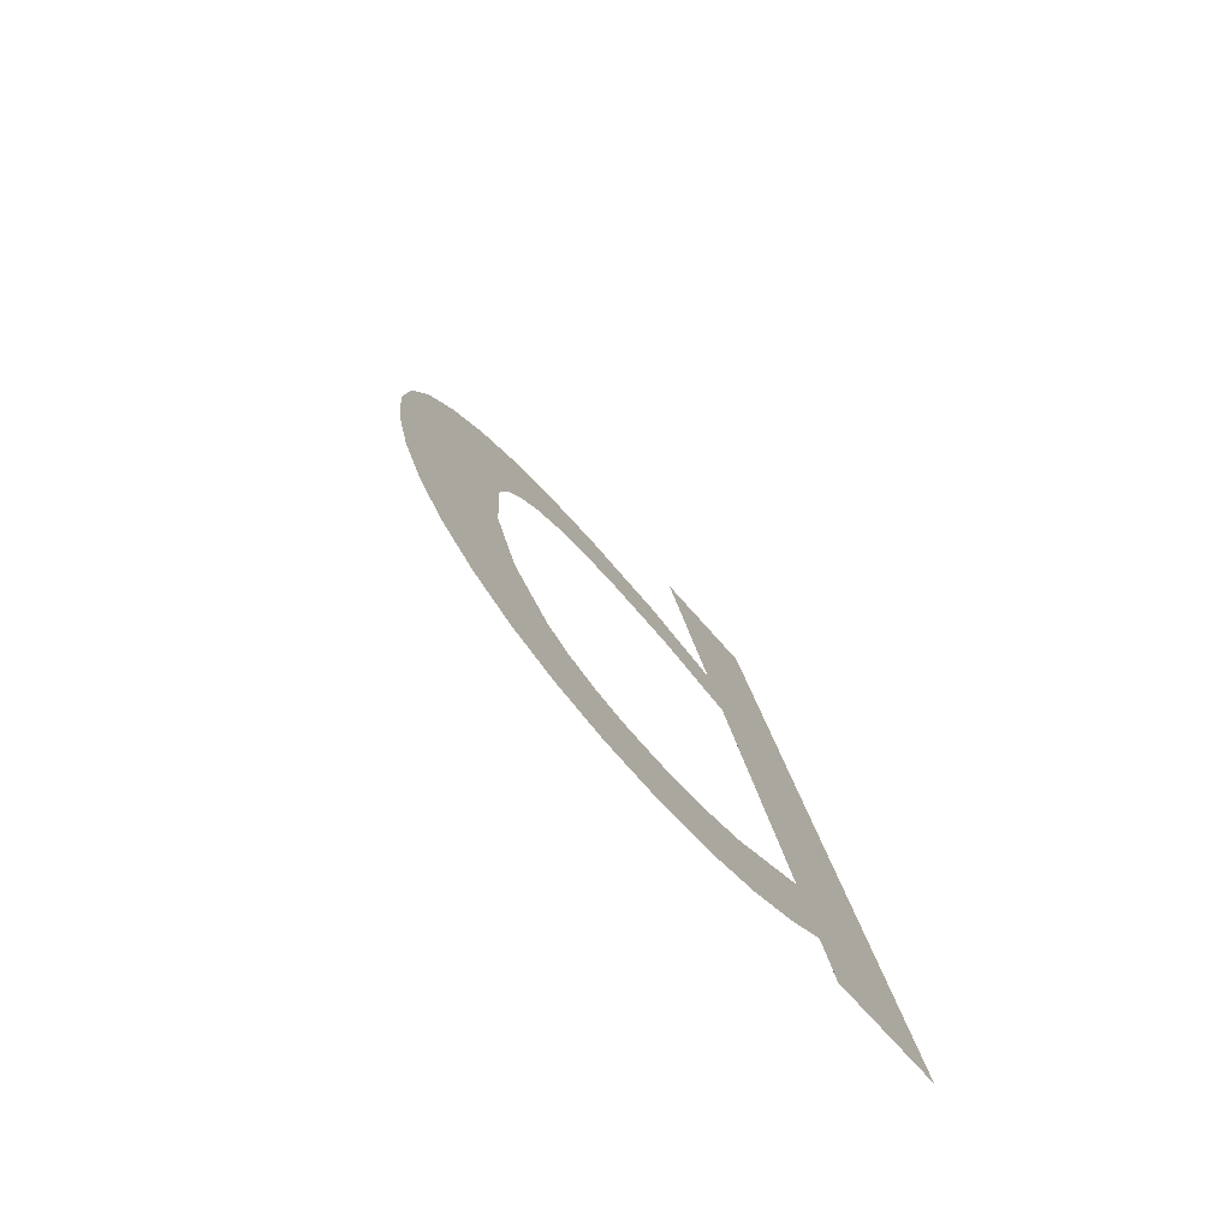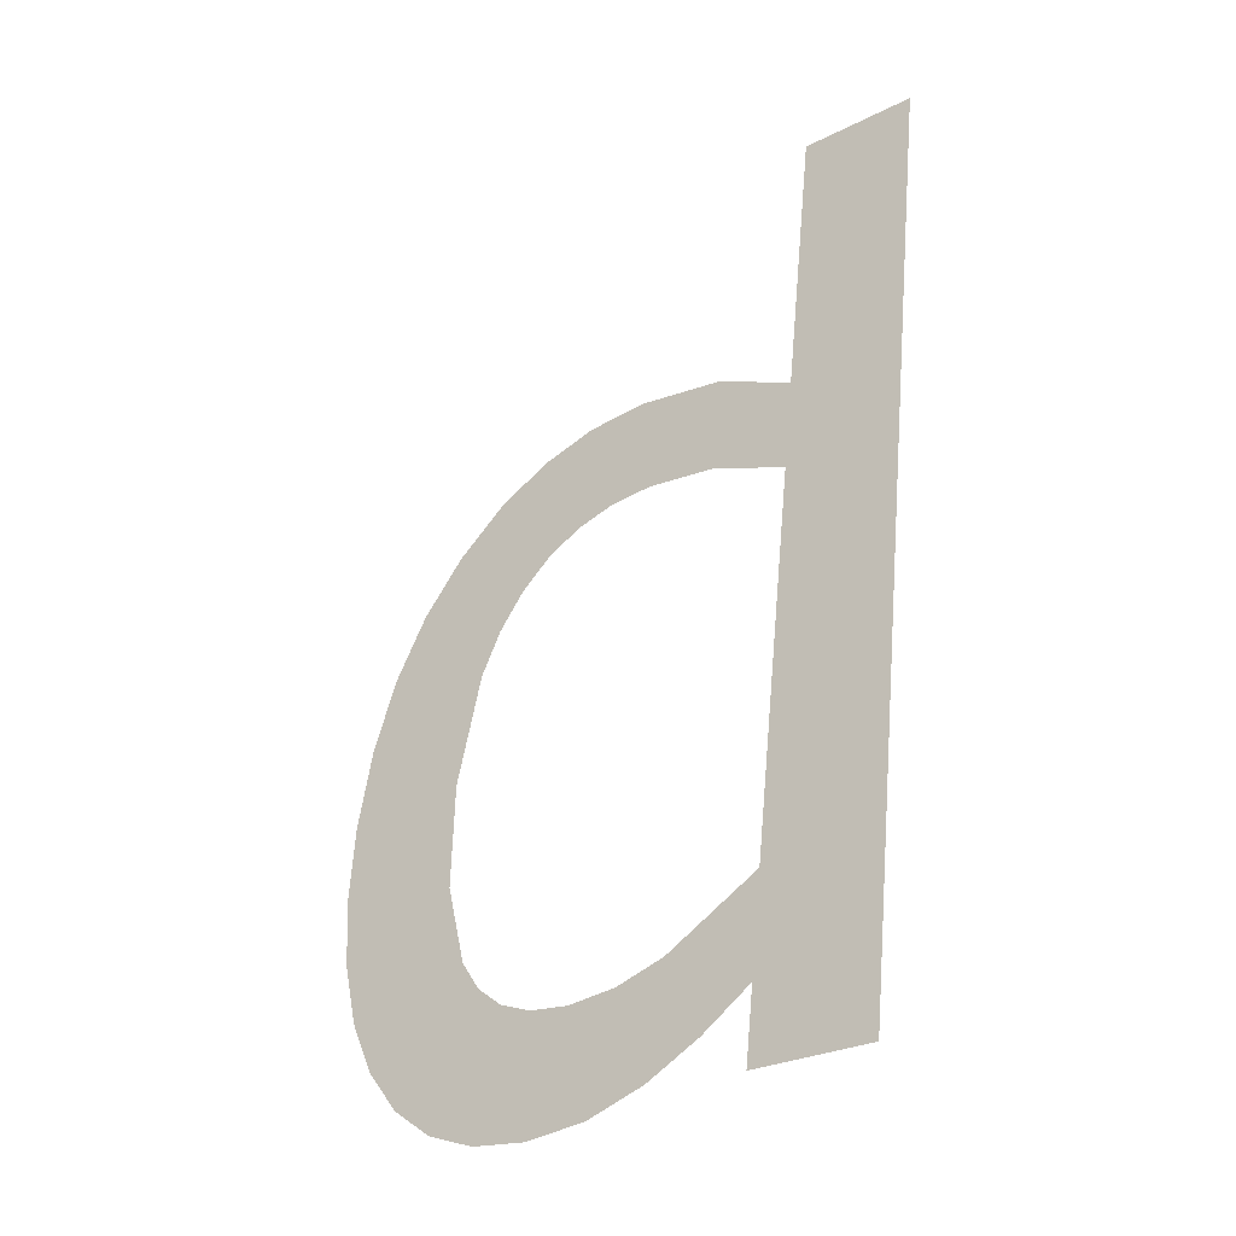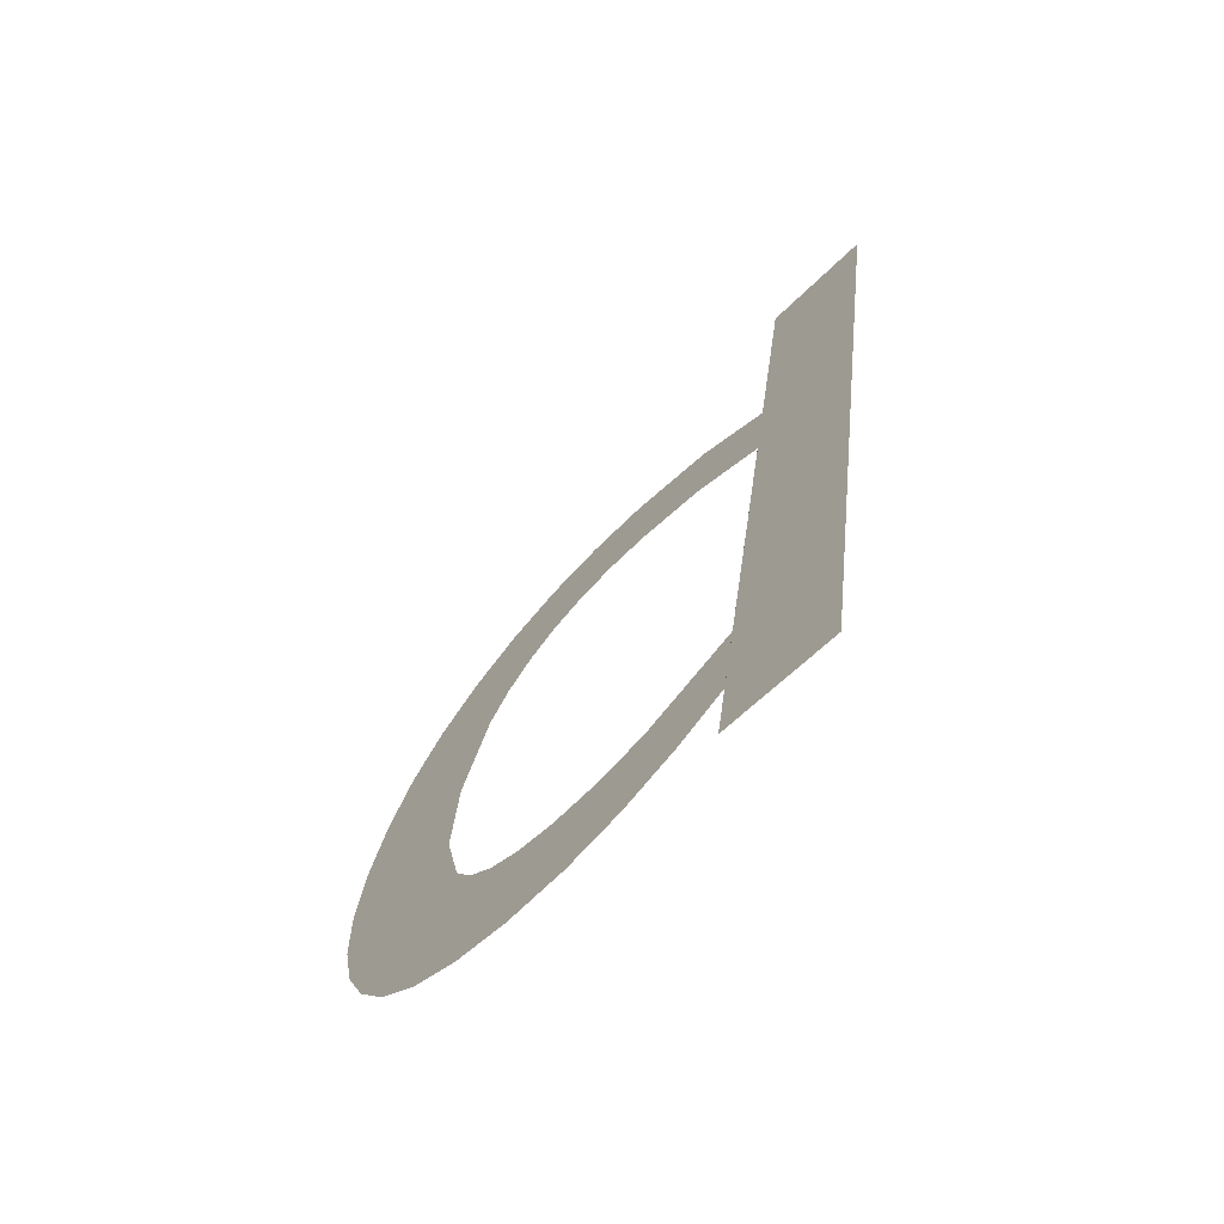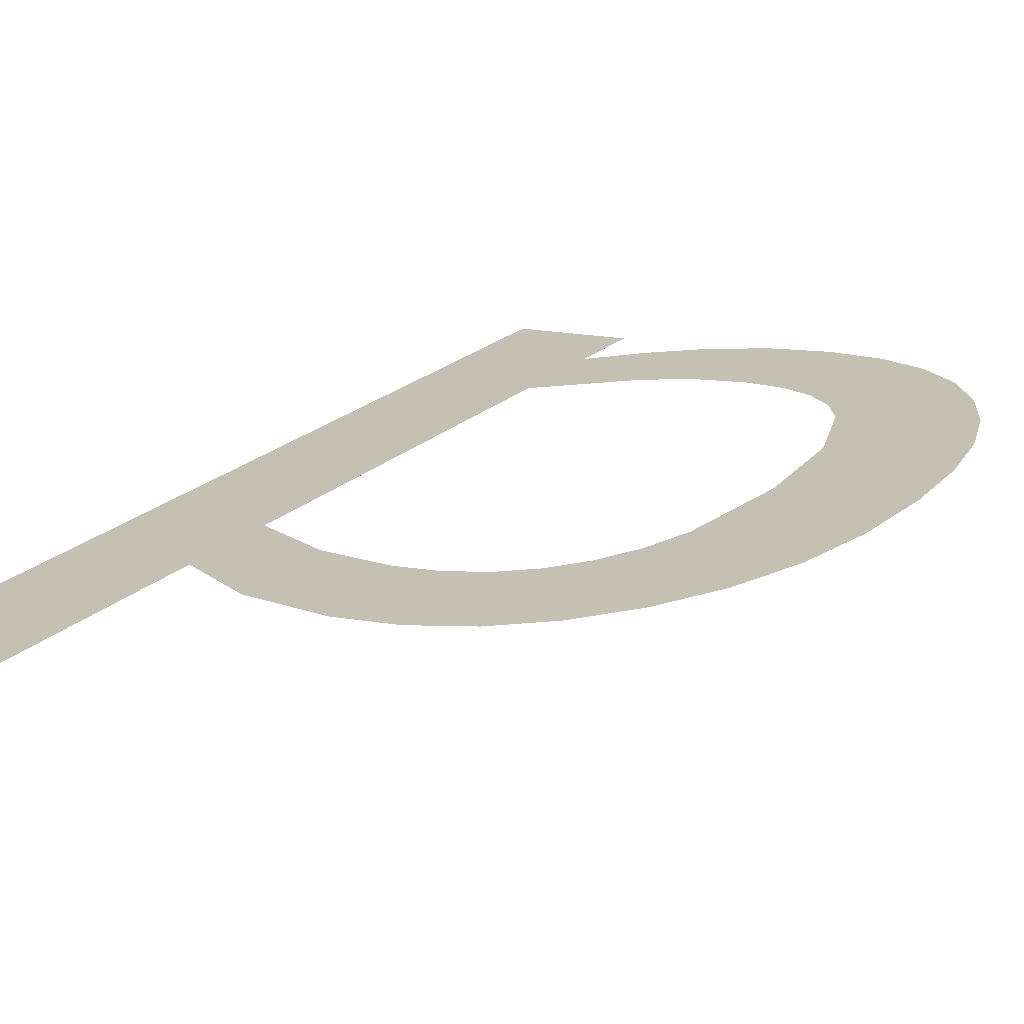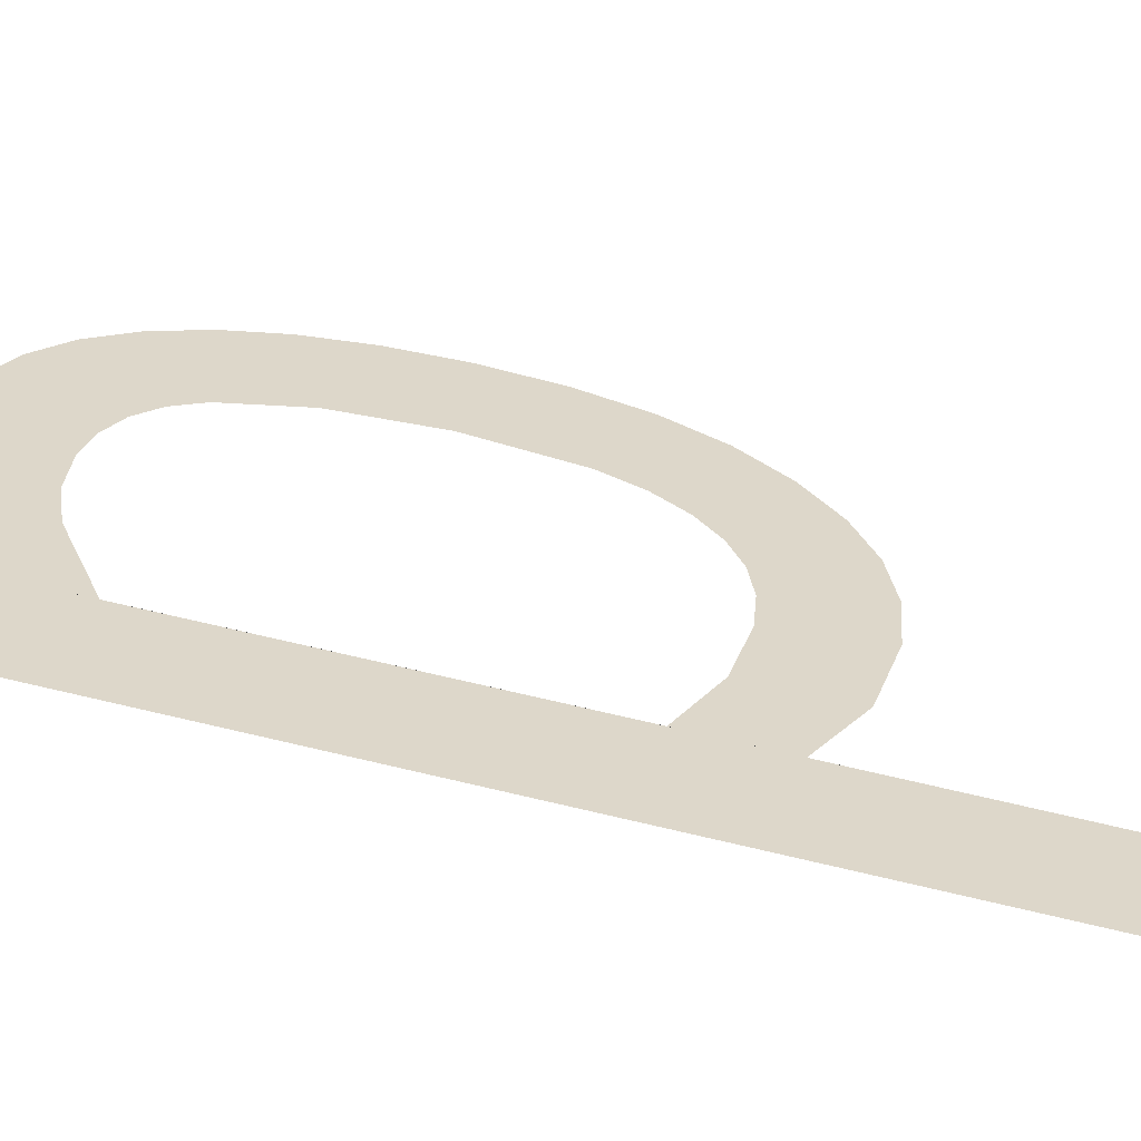
<metadata>
{"format":"obj","ext":"obj","renderer":"f3d","projection":"perspective","resolution":1024,"background":"white","views":[{"elev":-66.0,"azim":130.2,"up":"+Z"},{"elev":-27.1,"azim":-141.8,"up":"+Z"},{"elev":-59.6,"azim":-134.4,"up":"+Z"},{"elev":12.3,"azim":33.4,"up":"+Y"},{"elev":28.8,"azim":-79.4,"up":"+Y"}]}
</metadata>
<code>
o mesh259/mesh259-geometry#mesh259-geometry
v 0.5443 -0.1136 0.203
v 0.5437 -0.1138 0.2049
v 0.5437 -0.1136 0.2035
v 0.5449 -0.1137 0.2041
v 0.5437 -0.1154 0.2157
v 0.5451 -0.1135 0.2026
v 0.5437 -0.1135 0.2025
v 0.5437 -0.1146 0.2104
v 0.5456 -0.1137 0.2039
v 0.5421 -0.1154 0.2157
v 0.5437 -0.1148 0.2117
v 0.5458 -0.1135 0.2023
v 0.5421 -0.1135 0.2025
v 0.5448 -0.1147 0.2108
v 0.5463 -0.1137 0.2038
v 0.5448 -0.1149 0.2122
v 0.5467 -0.1134 0.2022
v 0.5459 -0.1147 0.2109
v 0.5468 -0.1137 0.2038
v 0.5461 -0.1149 0.2124
v 0.5475 -0.1135 0.2023
v 0.5465 -0.1147 0.2108
v 0.5473 -0.1137 0.204
v 0.547 -0.1149 0.2123
v 0.5477 -0.1137 0.2043
v 0.547 -0.1147 0.2107
v 0.5482 -0.1135 0.2026
v 0.5478 -0.1149 0.212
v 0.548 -0.1138 0.2047
v 0.5475 -0.1146 0.2104
v 0.5484 -0.114 0.2058
v 0.5478 -0.1146 0.21
v 0.5488 -0.1135 0.203
v 0.5485 -0.1148 0.2115
v 0.5486 -0.1142 0.2073
v 0.5482 -0.1145 0.2095
v 0.5491 -0.1147 0.2109
v 0.5484 -0.1144 0.2088
v 0.5493 -0.1136 0.2036
v 0.5496 -0.1146 0.2101
v 0.5497 -0.1137 0.2043
v 0.55 -0.1145 0.2092
v 0.55 -0.1139 0.2051
v 0.5502 -0.1143 0.2082
v 0.5502 -0.114 0.206
v 0.5502 -0.1141 0.2071
f 1 2 3
f 2 1 4
f 3 2 1
f 4 1 2
f 5 3 2
f 2 3 5
f 4 1 6
f 6 1 4
f 5 7 3
f 3 7 5
f 5 2 8
f 8 2 5
f 4 6 9
f 9 6 4
f 10 7 5
f 5 7 10
f 5 8 11
f 11 8 5
f 9 6 12
f 12 6 9
f 7 10 13
f 13 10 7
f 14 11 8
f 8 11 14
f 9 12 15
f 15 12 9
f 11 14 16
f 16 14 11
f 15 12 17
f 17 12 15
f 16 14 18
f 18 14 16
f 15 17 19
f 19 17 15
f 16 18 20
f 20 18 16
f 19 17 21
f 21 17 19
f 20 18 22
f 22 18 20
f 19 21 23
f 23 21 19
f 20 22 24
f 24 22 20
f 23 21 25
f 25 21 23
f 24 22 26
f 26 22 24
f 25 21 27
f 27 21 25
f 24 26 28
f 28 26 24
f 25 27 29
f 29 27 25
f 28 26 30
f 30 26 28
f 29 27 31
f 31 27 29
f 28 30 32
f 32 30 28
f 31 27 33
f 33 27 31
f 28 32 34
f 34 32 28
f 31 33 35
f 35 33 31
f 34 32 36
f 36 32 34
f 37 35 33
f 33 35 37
f 34 36 38
f 38 36 34
f 34 35 37
f 37 35 34
f 37 33 39
f 39 33 37
f 34 38 35
f 35 38 34
f 37 39 40
f 40 39 37
f 40 39 41
f 41 39 40
f 40 41 42
f 42 41 40
f 42 41 43
f 43 41 42
f 42 43 44
f 44 43 42
f 44 43 45
f 45 43 44
f 44 45 46
f 46 45 44

</code>
